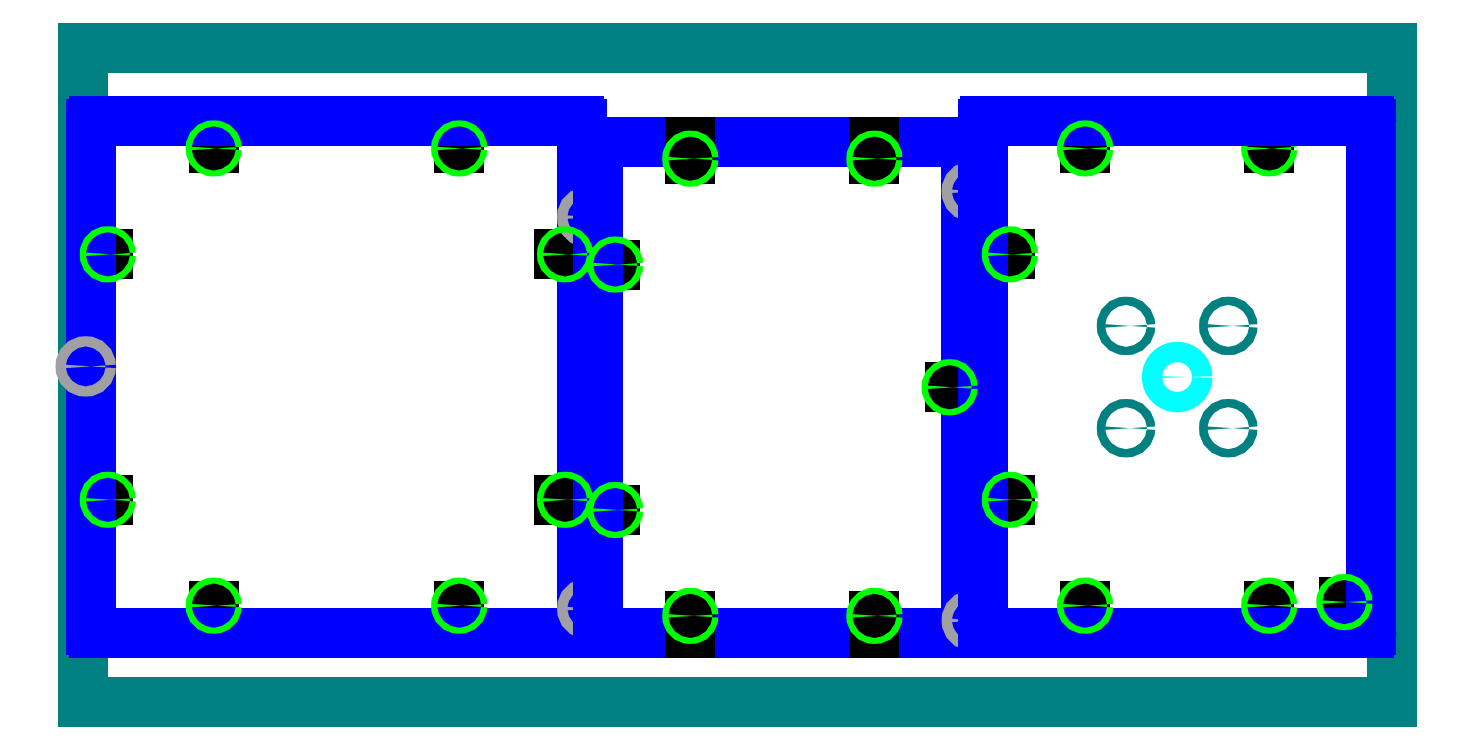
<metadata>
{"format":"dxf","ext":"dxf","renderer":"ezdxf+matplotlib","layout":"modelspace","background":"white","min_lineweight":24,"dpi":150}
</metadata>
<code>
0
SECTION
2
ENTITIES
0
LINE
8
material
10
0
20
0
11
32
21
0
0
LINE
8
material
10
32
20
0
11
32
21
16
0
LINE
8
material
10
32
20
16
11
0
21
16
0
LINE
8
material
10
0
20
16
11
0
21
0
0
LINE
8
scratch
10
3.2
20
13.95
11
3.2
21
13.54
0
LINE
8
scratch
10
9.2
20
13.95
11
9.2
21
13.54
0
LINE
8
scratch
10
3.2
20
1.95
11
3.2
21
2.362
0
LINE
8
scratch
10
9.2
20
1.95
11
9.2
21
2.362
0
LINE
8
scratch
10
0.2
20
4.95
11
0.612
21
4.95
0
LINE
8
scratch
10
0.2
20
10.95
11
0.612
21
10.95
0
LINE
8
scratch
10
12.2
20
4.95
11
11.79
21
4.95
0
LINE
8
scratch
10
12.2
20
10.95
11
11.79
21
10.95
0
ARC
8
boundary
10
12.14
20
1.762
40
0.0625
50
270
51
360
0
LINE
8
boundary
10
0.2625
20
1.7
11
12.14
21
1.7
0
ARC
8
boundary
10
0.2625
20
1.762
40
0.0625
50
180
51
270
0
LINE
8
boundary
10
0.2
20
14.14
11
0.2
21
1.762
0
ARC
8
boundary
10
0.2625
20
14.14
40
0.0625
50
90
51
180
0
LINE
8
boundary
10
12.2
20
1.762
11
12.2
21
14.14
0
LINE
8
boundary
10
12.14
20
14.2
11
0.2625
21
14.2
0
ARC
8
boundary
10
12.14
20
14.14
40
0.0625
50
360
51
90
0
LINE
8
scratch
10
11.79
20
10.95
11
11.64
21
10.95
0
LINE
8
scratch
10
11.79
20
4.95
11
11.64
21
4.95
0
CIRCLE
8
tool
10
0.07
20
8.21
40
0.125
0
CIRCLE
8
tool
10
12.33
20
11.86
40
0.125
0
CIRCLE
8
tool
10
12.33
20
2.29
40
0.125
0
LINE
8
scratch
10
12.6
20
10.7
11
13.01
21
10.7
0
LINE
8
scratch
10
12.6
20
4.7
11
13.01
21
4.7
0
ARC
8
boundary
10
12.66
20
13.64
40
0.0625
50
90
51
180
0
LINE
8
boundary
10
12.6
20
13.64
11
12.6
21
1.762
0
ARC
8
boundary
10
12.66
20
1.762
40
0.0625
50
180
51
270
0
ARC
8
boundary
10
21.54
20
13.64
40
0.0625
50
0
51
90
0
LINE
8
boundary
10
21.6
20
1.762
11
21.6
21
13.64
0
ARC
8
boundary
10
21.54
20
1.762
40
0.0625
50
270
51
0
0
LINE
8
boundary
10
12.66
20
13.7
11
21.54
21
13.7
0
LINE
8
boundary
10
12.66
20
1.7
11
21.54
21
1.7
0
LINE
8
scratch
10
14.85
20
13.7
11
14.85
21
13.29
0
LINE
8
scratch
10
19.35
20
13.7
11
19.35
21
13.29
0
LINE
8
scratch
10
14.85
20
1.7
11
14.85
21
2.112
0
LINE
8
scratch
10
19.35
20
1.7
11
19.35
21
2.112
0
LINE
8
scratch
10
21.6
20
7.7
11
21.19
21
7.7
0
CIRCLE
8
tool
10
21.73
20
12.49
40
0.125
0
CIRCLE
8
tool
10
21.73
20
2
40
0.125
0
LINE
8
scratch
10
26.75
20
14.2
11
26.75
21
14.2
0
LINE
8
scratch
10
26.75
20
1.7
11
26.75
21
1.7
0
LINE
8
scratch
10
22.25
20
4.95
11
22.66
21
4.95
0
LINE
8
scratch
10
22.25
20
10.95
11
22.66
21
10.95
0
ARC
8
boundary
10
22.06
20
1.762
40
0.0625
50
180
51
270
0
LINE
8
boundary
10
22
20
14.14
11
22
21
1.762
0
ARC
8
boundary
10
22.06
20
14.14
40
0.0625
50
90
51
180
0
LINE
8
scratch
10
31.25
20
2.45
11
30.84
21
2.45
0
ARC
8
boundary
10
31.44
20
14.14
40
0.0625
50
360
51
90
0
LINE
8
boundary
10
31.5
20
1.762
11
31.5
21
14.14
0
ARC
8
boundary
10
31.44
20
1.762
40
0.0625
50
270
51
360
0
LINE
8
scratch
10
24.5
20
1.95
11
24.5
21
2.362
0
LINE
8
scratch
10
24.5
20
13.95
11
24.5
21
13.54
0
LINE
8
scratch
10
29
20
1.95
11
29
21
2.362
0
LINE
8
scratch
10
29
20
13.95
11
29
21
13.54
0
CIRCLE
8
6-32_through_hole
10
29
20
13.54
40
0.072
0
LINE
8
boundary
10
22.06
20
1.7
11
31.44
21
1.7
0
LINE
8
boundary
10
22.06
20
14.2
11
31.44
21
14.2
0
CIRCLE
8
camera_hole
10
26.75
20
7.95
40
0.25
0
CIRCLE
8
6-32_through_hole
10
0.612
20
4.95
40
0.074
0
CIRCLE
8
6-32_through_hole
10
3.2
20
2.362
40
0.074
0
CIRCLE
8
6-32_through_hole
10
3.2
20
13.54
40
0.074
0
CIRCLE
8
6-32_through_hole
10
9.2
20
13.54
40
0.074
0
CIRCLE
8
6-32_through_hole
10
11.79
20
10.95
40
0.074
0
CIRCLE
8
6-32_through_hole
10
11.79
20
4.95
40
0.074
0
CIRCLE
8
6-32_through_hole
10
9.2
20
2.362
40
0.074
0
CIRCLE
8
6-32_through_hole
10
13.01
20
4.7
40
0.074
0
CIRCLE
8
6-32_through_hole
10
13.01
20
10.7
40
0.074
0
CIRCLE
8
6-32_through_hole
10
0.612
20
10.95
40
0.074
0
CIRCLE
8
6-32_through_hole
10
14.85
20
2.112
40
0.074
0
CIRCLE
8
6-32_through_hole
10
19.35
20
2.112
40
0.074
0
CIRCLE
8
6-32_through_hole
10
19.35
20
13.29
40
0.074
0
CIRCLE
8
6-32_through_hole
10
14.85
20
13.29
40
0.074
0
CIRCLE
8
6-32_through_hole
10
22.66
20
4.95
40
0.074
0
CIRCLE
8
6-32_through_hole
10
21.19
20
7.7
40
0.074
0
CIRCLE
8
6-32_through_hole
10
22.66
20
10.95
40
0.074
0
CIRCLE
8
6-32_through_hole
10
24.5
20
13.54
40
0.074
0
CIRCLE
8
6-32_through_hole
10
24.5
20
2.362
40
0.074
0
CIRCLE
8
6-32_through_hole
10
29
20
2.362
40
0.074
0
CIRCLE
8
6-32_through_hole
10
30.84
20
2.45
40
0.074
0
CIRCLE
8
6-32_insert_hole
10
25.5
20
6.7
40
0.102
0
CIRCLE
8
6-32_insert_hole
10
25.5
20
9.2
40
0.102
0
CIRCLE
8
6-32_insert_hole
10
28
20
9.2
40
0.102
0
CIRCLE
8
6-32_insert_hole
10
28
20
6.7
40
0.102
0
ENDSEC
0
EOF

</code>
